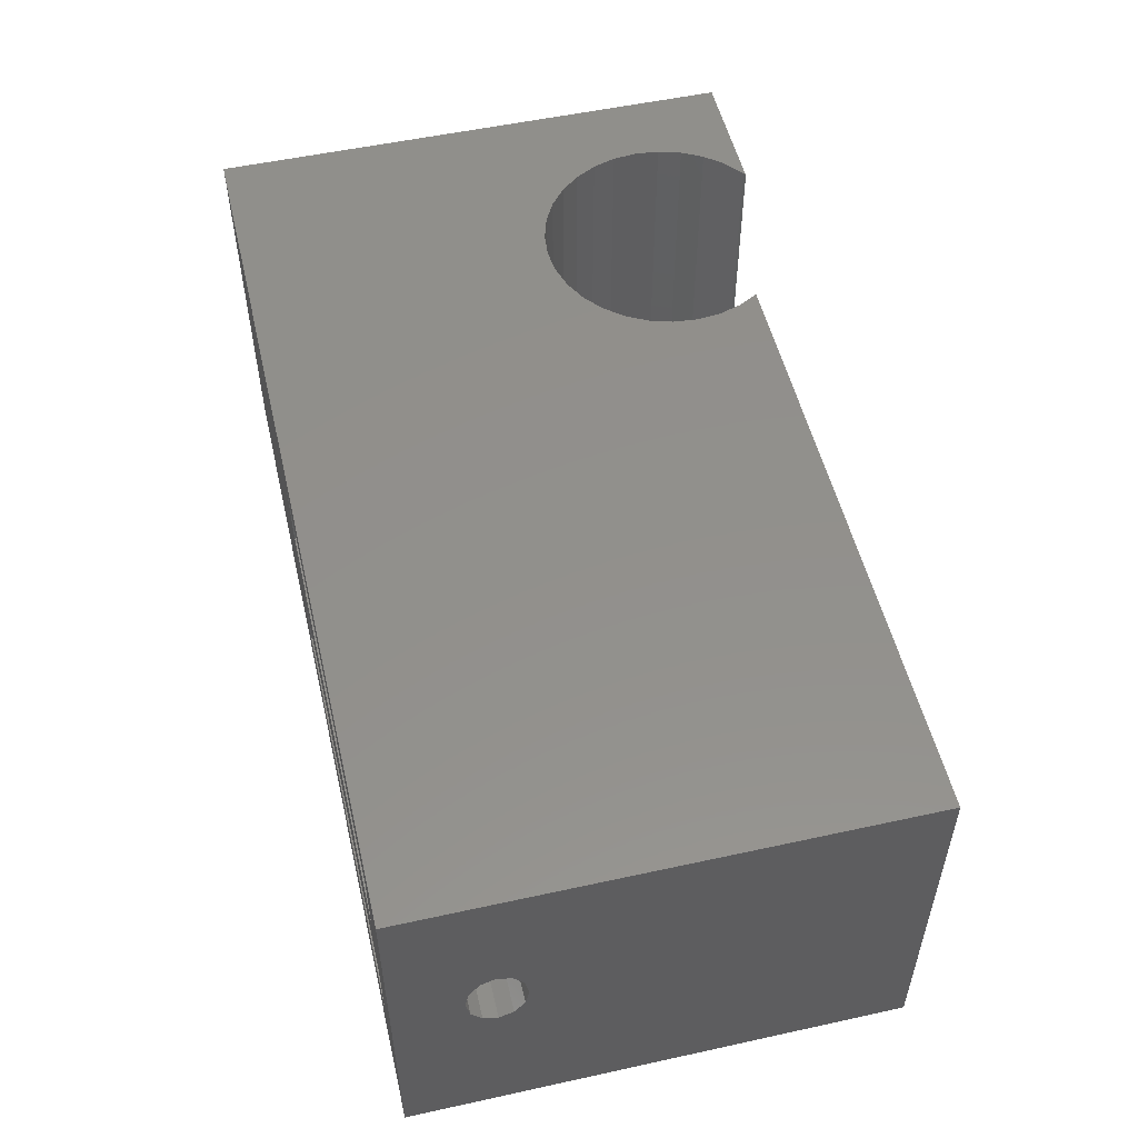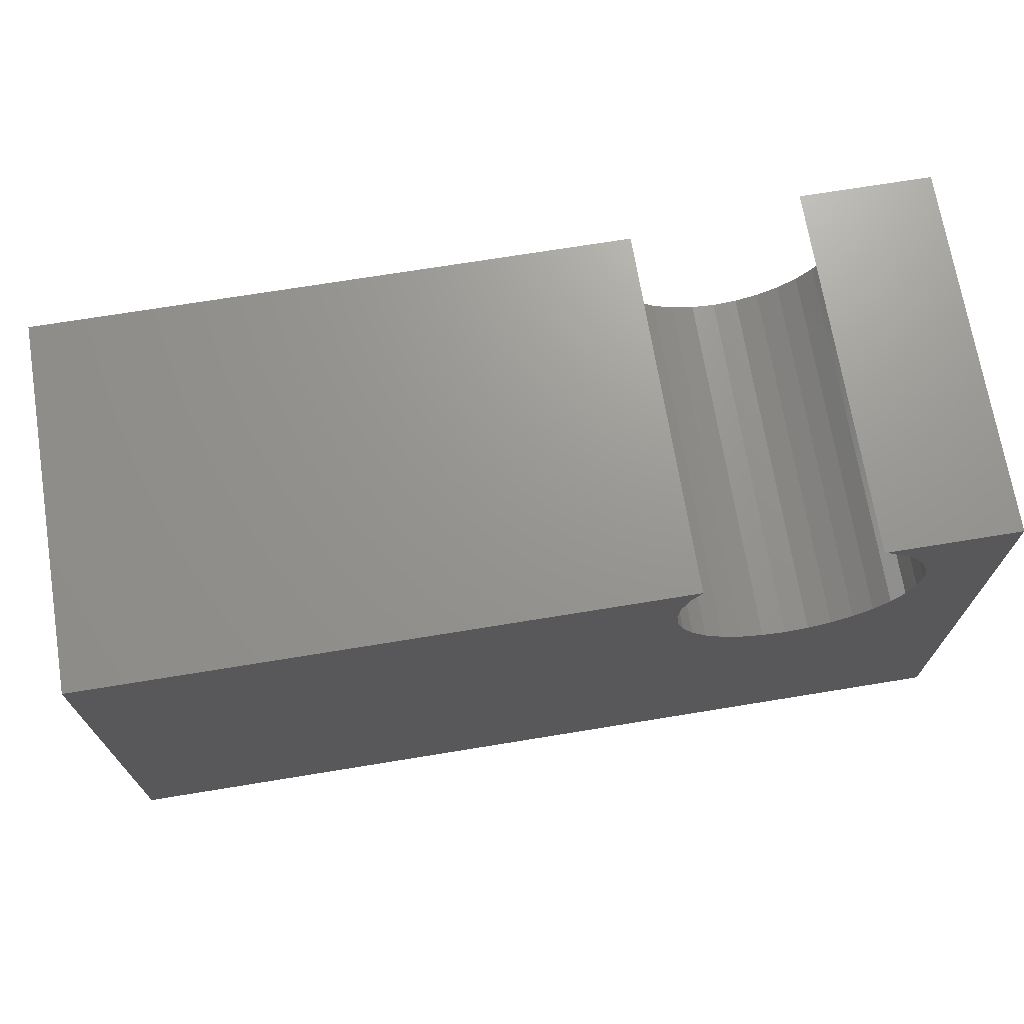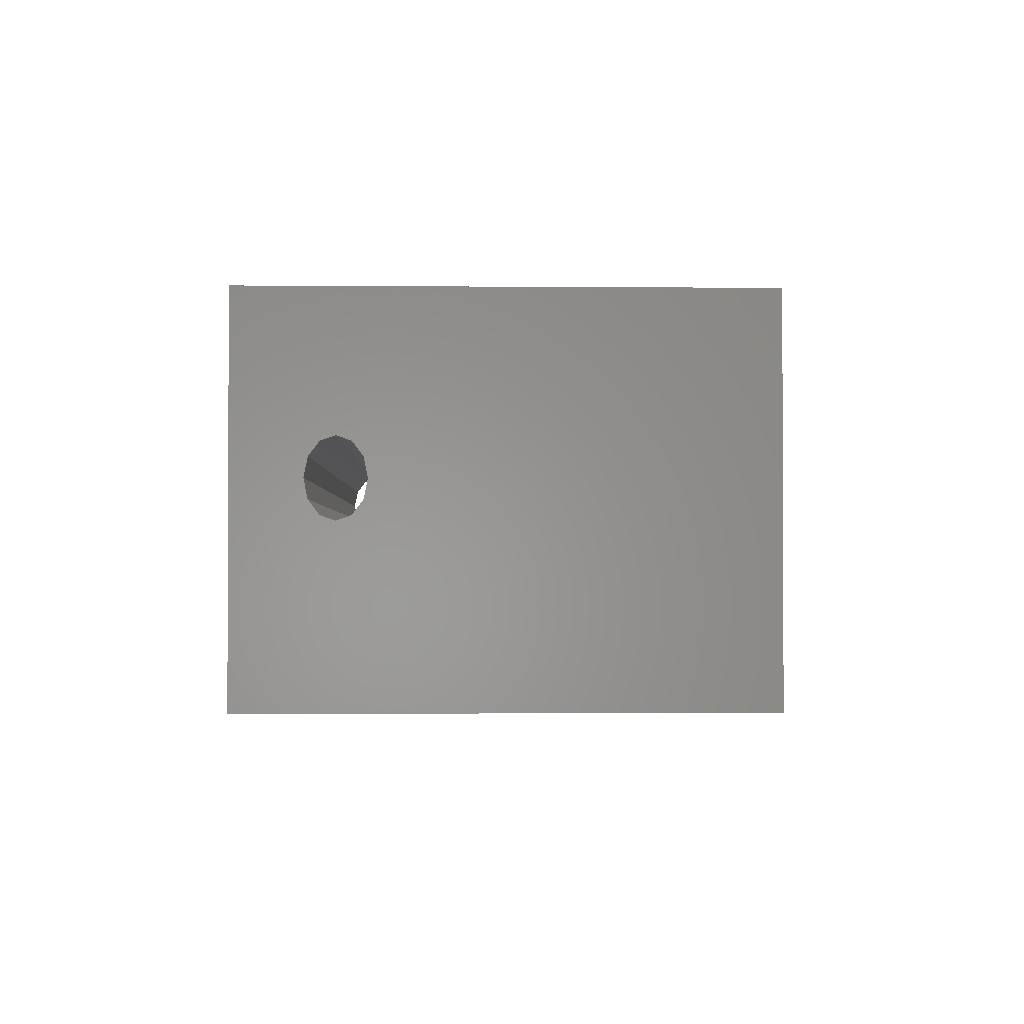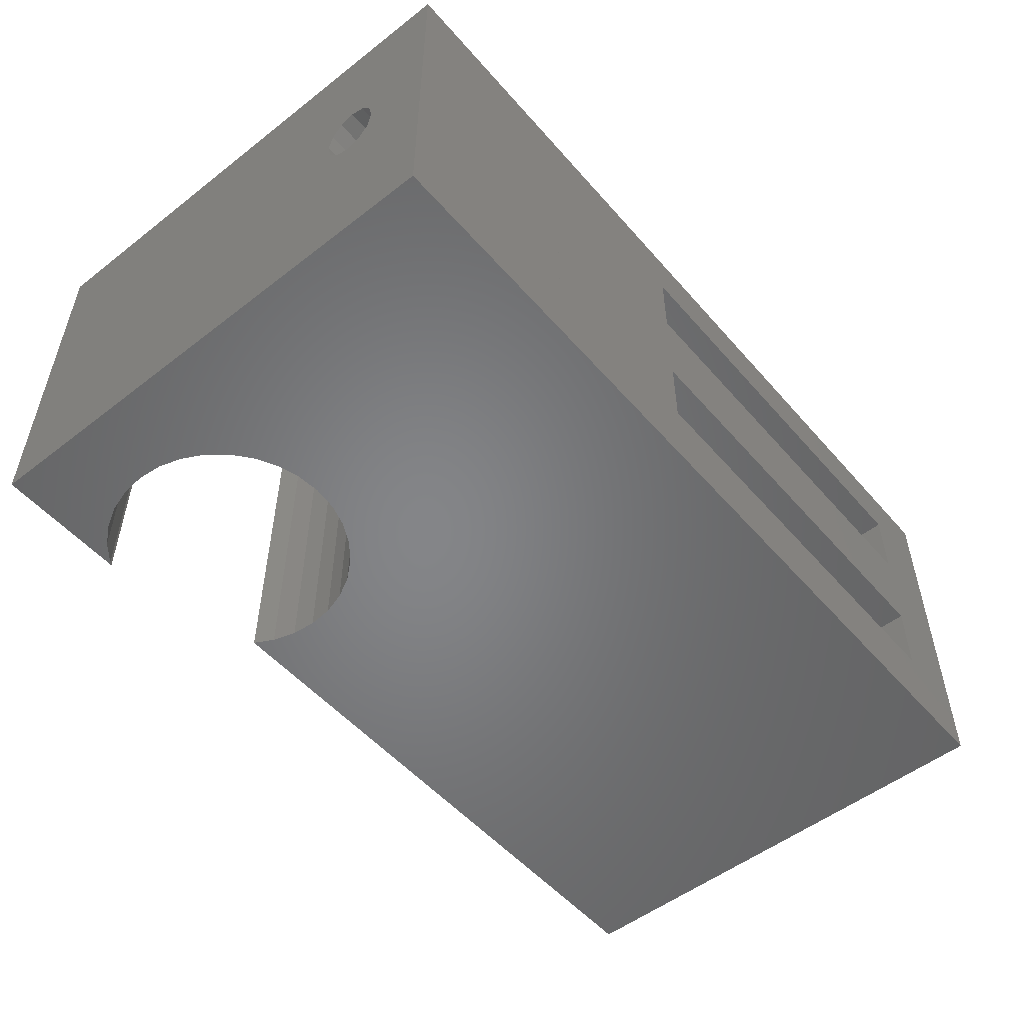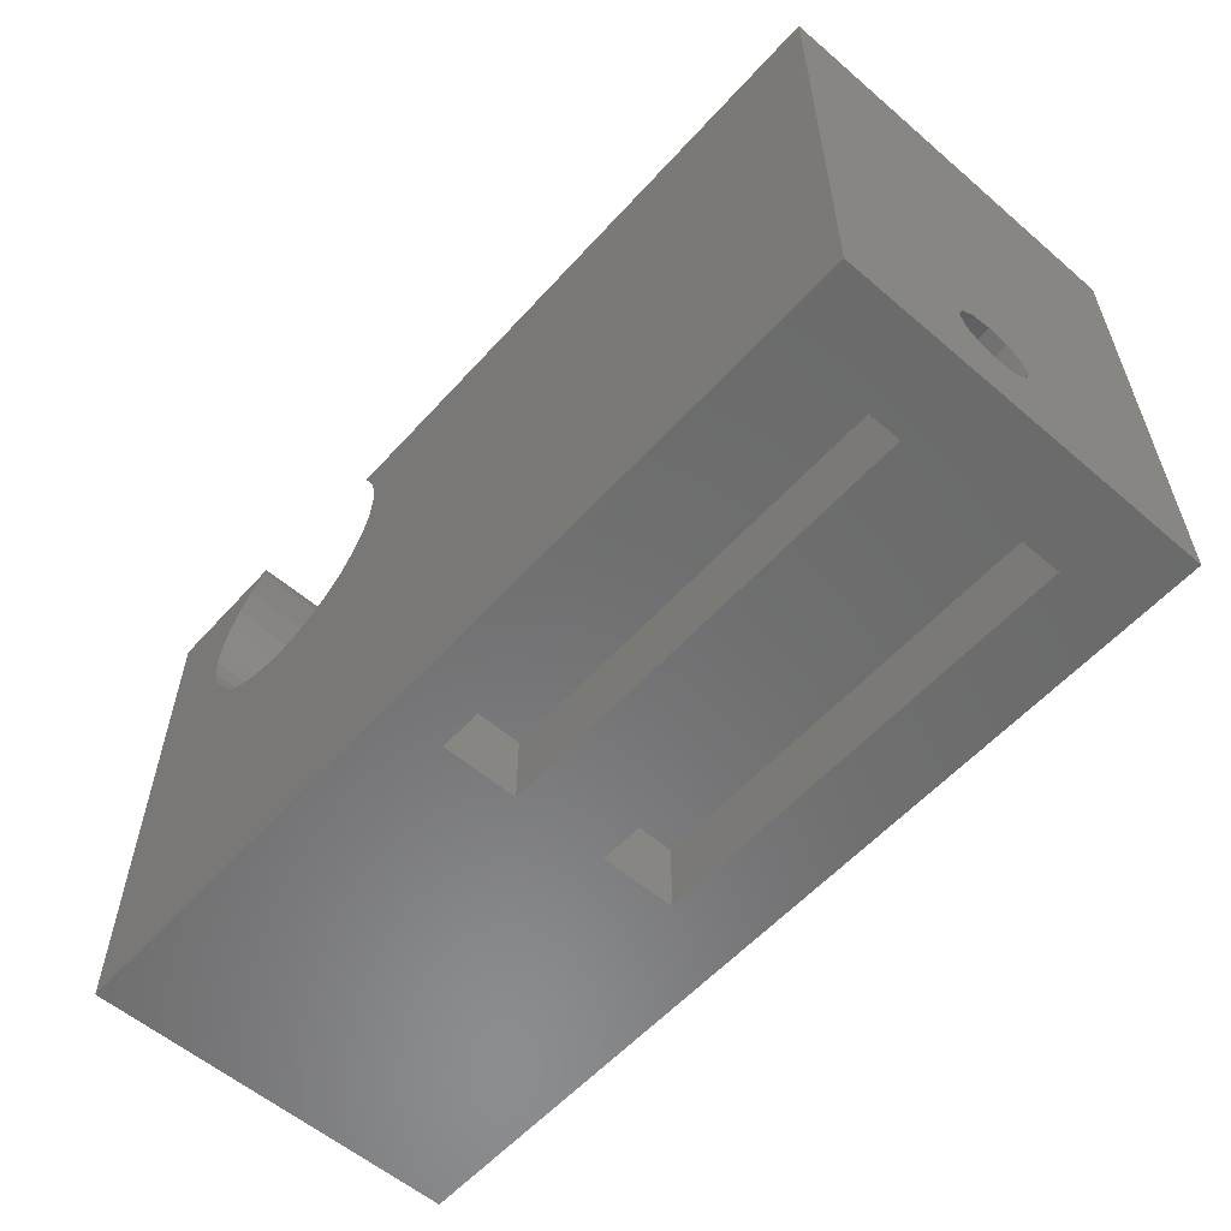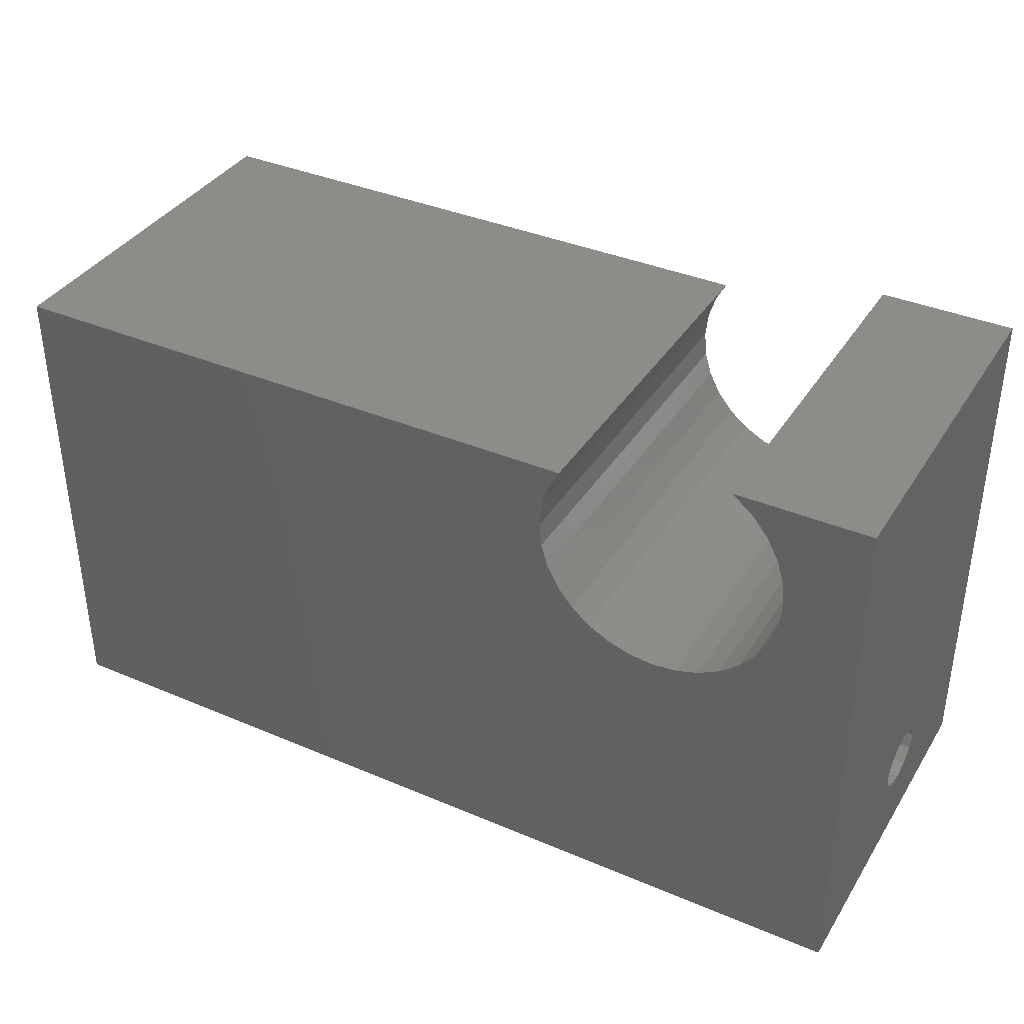
<metadata>
{"format":"stl","ext":"stl","renderer":"f3d","projection":"perspective","resolution":1024,"background":"white","views":[{"elev":53.0,"azim":76.8,"up":"+Z"},{"elev":70.4,"azim":170.7,"up":"+Y"},{"elev":-1.4,"azim":88.2,"up":"+Z"},{"elev":-52.5,"azim":-50.2,"up":"+Z"},{"elev":-57.5,"azim":48.4,"up":"+Y"},{"elev":37.4,"azim":-151.4,"up":"+Y"}]}
</metadata>
<code>
# stl→obj: 102 verts, 208 faces
v 12 -8.497 11
v 12 11 20
v 12 -8.698 12
v 12 -9.248 12.74
v 12 -15 20
v 12 -10 13
v 12 -10.75 12.74
v 12 -11.3 12
v 12 -11.3 9.999
v 12 -15 0
v 12 -10.75 9.266
v 12 -8.698 9.999
v 12 11 0
v 12 -9.248 9.266
v 12 -10 8.998
v 12 -11.5 11
v -36 -8.698 12
v -36 13 20
v -36 -8.497 11
v -36 -9.248 12.74
v -36 13 0
v -36 -15 20
v -36 -10 13
v -36 -10.75 12.74
v -36 -11.3 12
v -36 -11.5 11
v -36 -10 8.998
v -36 -15 0
v -36 -10.75 9.266
v -36 -9.248 9.266
v -36 -8.698 9.999
v -36 -11.3 9.999
v -29.11 2.093 0
v -30.1 2.902 0
v -30.91 3.887 0
v -27.99 1.492 0
v -30.1 12.1 20
v -29.11 12.91 20
v -28.94 13 20
v -28.94 13 0
v -29.11 12.91 0
v -30.1 12.1 0
v -30.91 11.11 0
v -31.51 9.988 0
v -30.91 11.11 20
v -31.88 8.768 0
v -31.51 9.988 20
v -32 7.5 0
v -31.88 8.768 20
v -26.77 1.122 0
v -31.88 6.231 0
v -31.51 5.011 0
v -25.5 0.997 0
v -25 -15 0
v -32 7.5 20
v -31.88 6.231 20
v -31.51 5.011 20
v -30.91 3.887 20
v -30.1 2.902 20
v -29.11 2.093 20
v -27.99 1.492 20
v -26.77 1.122 20
v -25 -15 20
v 8.003 -15 17
v 8.003 -11 17
v 8.003 -11 13
v 8.003 -15 13
v 8.003 -15 8.004
v 8.003 -11 8.004
v 8.003 -11 3.998
v 8.003 -15 3.998
v -20.9 2.902 20
v -20.09 3.887 20
v -19.49 5.011 20
v -19.12 6.231 20
v -19 7.5 20
v -19.12 8.768 20
v -21.89 2.093 20
v -23.01 1.492 20
v -24.23 1.122 20
v -20.09 3.887 0
v -19.49 5.011 0
v -19.12 6.231 0
v -19 7.5 0
v -19.12 8.768 0
v -15 -15 17
v -19.49 9.988 0
v -15 -15 13
v -15 -15 8.004
v -15 -15 3.998
v -20.03 11 0
v -15 -11 17
v -15 -11 13
v -23.01 1.492 0
v -21.89 2.093 0
v -20.9 2.902 0
v -15 -11 8.004
v -15 -11 3.998
v -20.03 11 20
v -19.49 9.988 20
v -25.5 0.997 20
v -24.23 1.122 0
f 1 2 3
f 3 2 4
f 5 6 2
f 4 2 6
f 7 6 5
f 8 7 5
f 9 10 11
f 12 13 1
f 14 15 13
f 10 13 15
f 15 11 10
f 12 14 13
f 2 1 13
f 9 16 10
f 5 10 16
f 16 8 5
f 17 18 19
f 20 18 17
f 18 21 19
f 22 18 23
f 24 22 23
f 20 23 18
f 25 22 24
f 26 22 25
f 27 28 29
f 30 21 27
f 31 21 30
f 31 19 21
f 28 27 21
f 32 28 26
f 22 26 28
f 28 32 29
f 33 28 34
f 34 28 35
f 36 28 33
f 18 37 38
f 18 38 39
f 40 41 21
f 42 21 41
f 43 21 42
f 44 21 43
f 45 37 18
f 46 21 44
f 47 45 18
f 48 21 46
f 49 47 18
f 50 28 36
f 28 21 51
f 52 28 51
f 52 35 28
f 48 51 21
f 53 54 50
f 28 50 54
f 55 18 56
f 57 22 58
f 18 39 21
f 59 22 60
f 61 22 62
f 40 21 39
f 22 63 62
f 61 60 22
f 59 58 22
f 18 22 56
f 49 18 55
f 57 56 22
f 22 28 54
f 22 54 63
f 42 38 37
f 45 43 37
f 64 65 66
f 64 66 67
f 68 69 70
f 68 70 71
f 56 48 55
f 14 12 30
f 55 48 49
f 72 5 73
f 74 5 75
f 76 75 2
f 77 76 2
f 40 38 41
f 41 38 42
f 73 5 74
f 63 5 78
f 79 80 63
f 79 63 78
f 72 78 5
f 63 5 63
f 81 82 10
f 13 10 83
f 84 13 83
f 82 83 10
f 84 85 13
f 64 5 86
f 13 85 87
f 67 88 89
f 67 89 68
f 54 10 90
f 90 89 54
f 63 54 89
f 63 89 88
f 63 88 86
f 67 68 5
f 10 5 68
f 71 10 68
f 71 90 10
f 64 67 5
f 63 86 5
f 13 87 91
f 92 65 64
f 92 64 86
f 66 92 93
f 94 95 54
f 96 10 95
f 65 92 66
f 6 23 4
f 54 54 10
f 88 67 93
f 66 93 67
f 97 69 89
f 89 69 68
f 32 26 9
f 69 97 98
f 69 98 70
f 14 30 15
f 31 30 12
f 31 12 19
f 1 19 12
f 1 3 19
f 17 19 3
f 4 20 17
f 4 17 3
f 20 4 23
f 2 13 99
f 91 99 13
f 15 27 11
f 71 70 98
f 71 98 90
f 2 75 5
f 88 93 86
f 92 86 93
f 89 98 97
f 90 98 89
f 99 100 2
f 27 15 30
f 77 2 100
f 101 62 63
f 73 81 96
f 80 101 63
f 73 74 81
f 82 74 83
f 75 76 83
f 84 76 85
f 52 51 57
f 52 57 35
f 99 91 87
f 94 80 79
f 79 78 94
f 95 94 78
f 95 78 96
f 39 38 40
f 82 81 74
f 43 47 44
f 75 83 74
f 49 46 47
f 44 47 46
f 84 83 76
f 49 48 46
f 56 51 48
f 51 56 57
f 85 77 87
f 35 57 58
f 99 87 100
f 58 59 35
f 34 35 59
f 23 6 7
f 7 24 23
f 59 60 34
f 33 34 60
f 33 60 36
f 61 36 60
f 36 62 50
f 61 62 36
f 101 53 62
f 50 62 53
f 53 101 80
f 96 78 72
f 96 72 73
f 42 37 43
f 47 43 45
f 85 76 77
f 54 63 63
f 54 63 54
f 54 95 10
f 96 81 10
f 100 87 77
f 25 24 7
f 8 25 7
f 94 54 102
f 53 102 54
f 25 8 26
f 16 26 8
f 16 9 26
f 29 32 11
f 32 9 11
f 27 29 11
f 80 102 53
f 94 102 80

</code>
